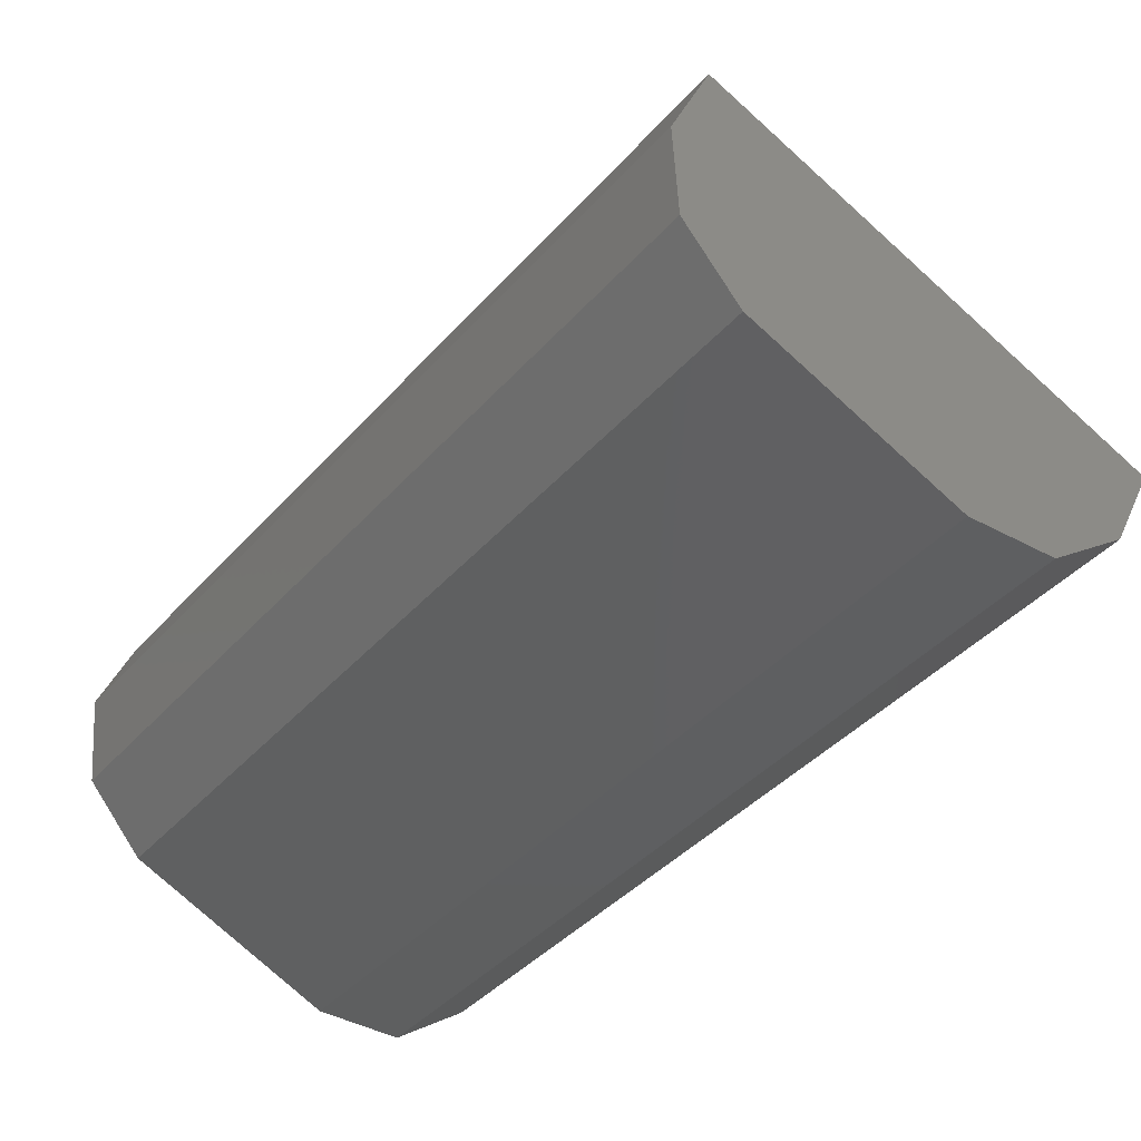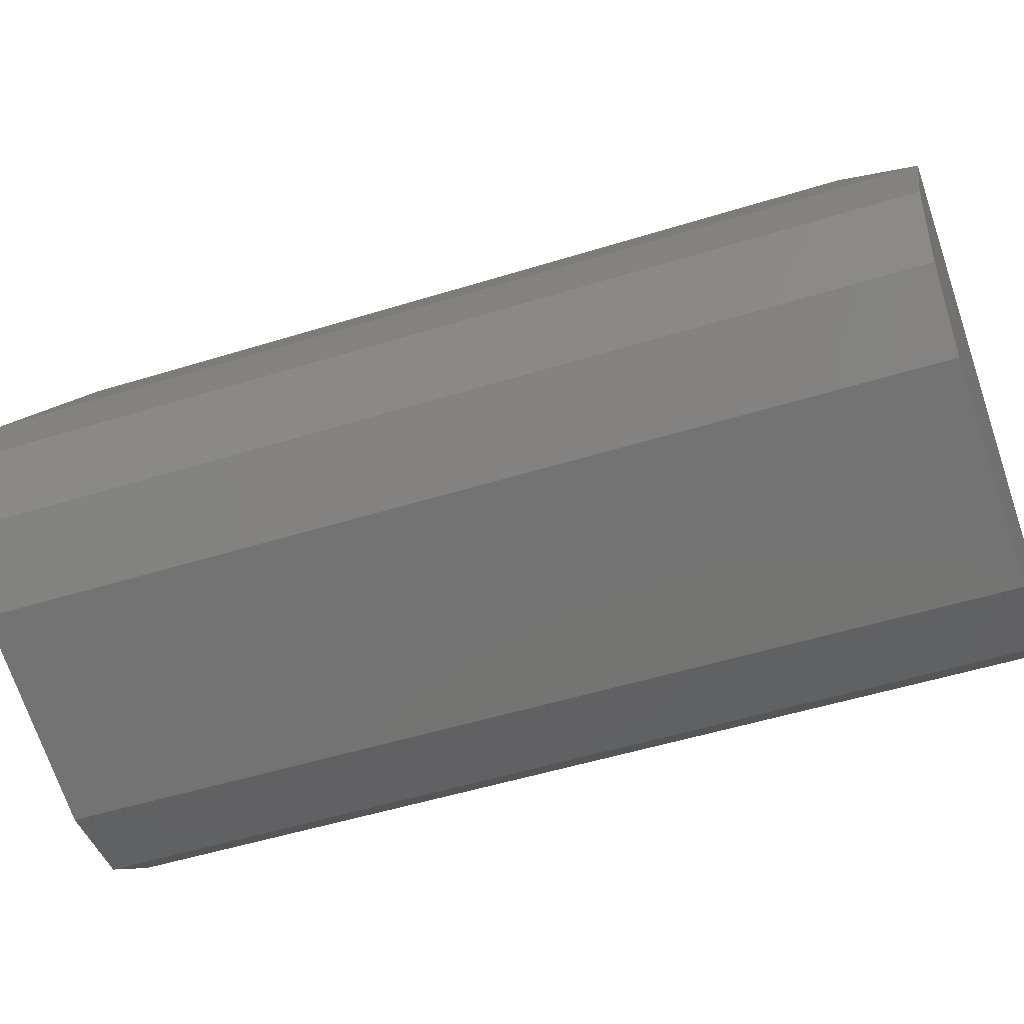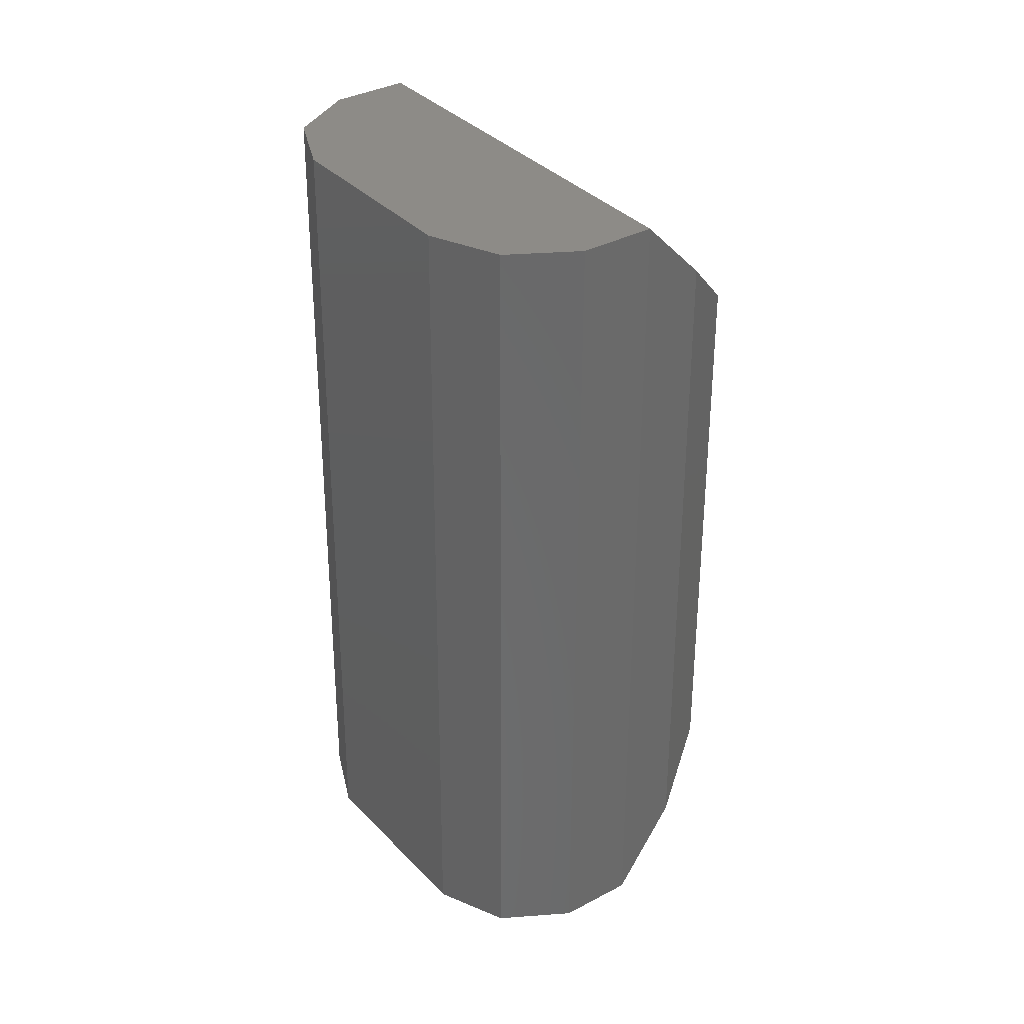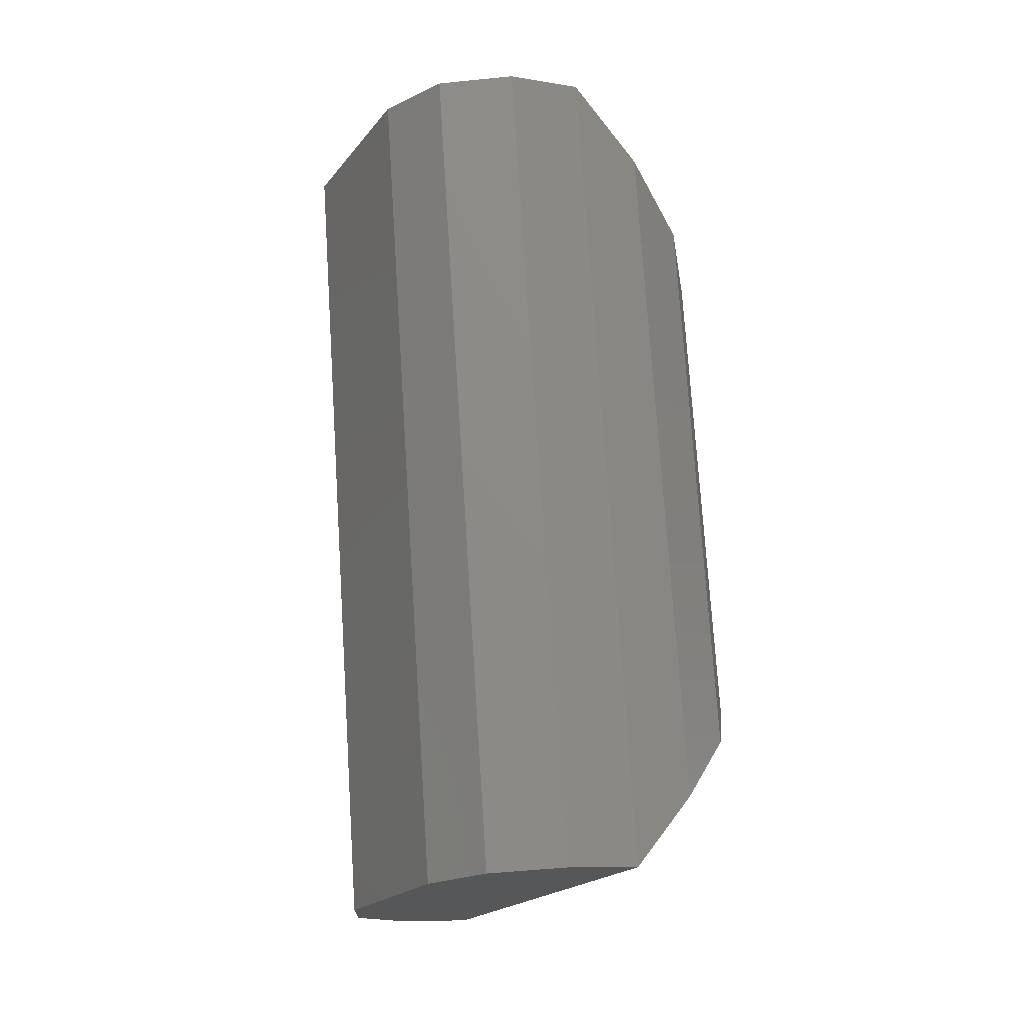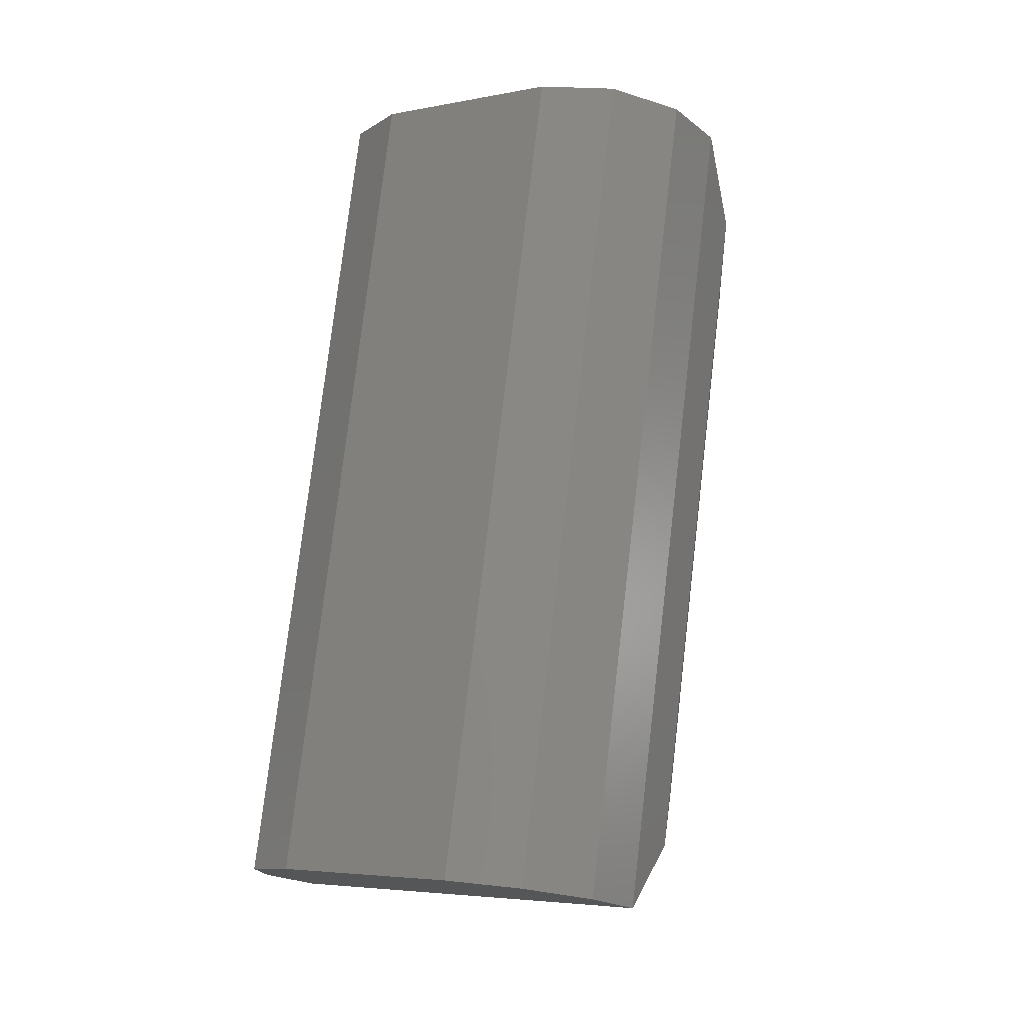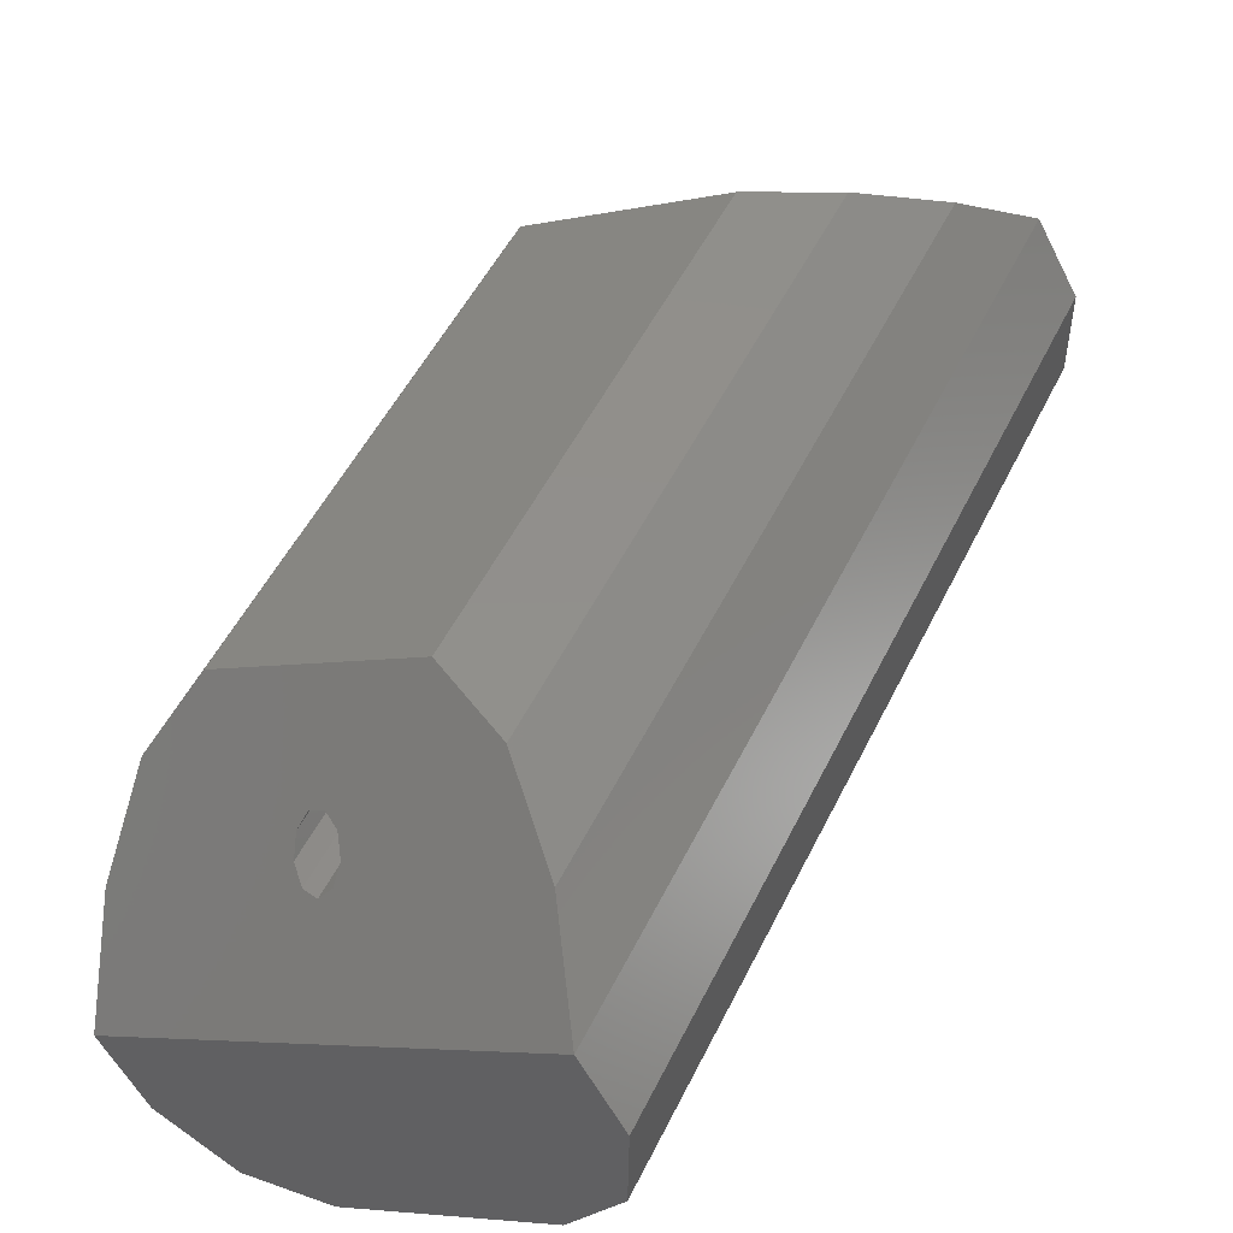
<metadata>
{"format":"stl","ext":"stl","renderer":"f3d","projection":"perspective","resolution":1024,"background":"white","views":[{"elev":-33.0,"azim":-15.9,"up":"+Z"},{"elev":-39.8,"azim":-52.0,"up":"+Z"},{"elev":15.7,"azim":-98.5,"up":"+Y"},{"elev":-35.1,"azim":-86.7,"up":"+Y"},{"elev":-31.2,"azim":-119.4,"up":"+Y"},{"elev":45.6,"azim":-136.9,"up":"+Z"}]}
</metadata>
<code>
# stl→obj: 52 verts, 110 faces
v -58.53 131.1 -14.17
v -52.63 133.1 -12.84
v -58.64 131.1 -11.96
v -57.23 131.4 -15.9
v -55.53 131.9 -16.84
v -52.35 132.9 -18.6
v -50.27 133.6 -18.75
v -48.51 134.3 -17.57
v -47.56 134.7 -15.65
v -57.7 131.5 -10.03
v -52.41 135.3 -11.25
v -52.72 135.3 -10.95
v -57.16 134 -8.481
v -52.85 135.7 -10.56
v -56.07 136.3 -7.457
v -52.75 136.1 -10.25
v -54.49 138 -7.3
v -52.45 136.5 -10.18
v -52.8 138.5 -8.239
v -52.11 136.6 -10.37
v -49.62 139.5 -10
v -51.87 136.4 -10.74
v -48.31 138.7 -11.76
v -51.86 136 -11.11
v -47.63 136.9 -13.76
v -52.07 135.5 -11.31
v -66.24 153.9 -13.04
v -60.23 155.8 -13.92
v -66.14 153.8 -15.25
v -64.83 154.2 -16.98
v -63.14 154.7 -17.92
v -59.95 155.7 -19.69
v -57.88 156.4 -19.83
v -56.11 157 -18.66
v -55.17 157.4 -16.73
v -65.3 154.3 -11.11
v -58.81 154.4 -12.16
v -59.03 154.2 -11.85
v -63.46 152.8 -9.378
v -58.94 153.9 -11.42
v -61.23 151.7 -8.192
v -58.58 153.6 -11.08
v -58.93 151.3 -7.932
v -58.11 153.5 -10.98
v -57.24 151.8 -8.87
v -57.77 153.6 -11.18
v -54.05 152.8 -10.63
v -57.7 153.8 -11.57
v -53.47 154.1 -12.5
v -57.94 154.2 -11.98
v -53.94 155.7 -14.66
v -58.38 154.4 -12.21
f 1 2 3
f 4 2 1
f 5 2 4
f 6 2 5
f 7 2 6
f 8 2 7
f 2 2 8
f 9 2 8
f 3 2 10
f 11 10 2
f 11 12 10
f 12 13 10
f 12 14 13
f 14 15 13
f 14 16 15
f 16 17 15
f 16 18 17
f 18 19 17
f 18 20 19
f 20 21 19
f 20 22 21
f 22 23 21
f 22 24 23
f 24 25 23
f 24 26 25
f 26 9 25
f 26 11 9
f 11 2 9
f 11 11 2
f 27 28 29
f 29 28 30
f 30 28 31
f 31 28 32
f 32 28 33
f 33 28 34
f 34 28 28
f 34 28 35
f 36 28 27
f 28 36 37
f 36 38 37
f 36 39 38
f 39 40 38
f 39 41 40
f 41 42 40
f 41 43 42
f 43 44 42
f 43 45 44
f 45 46 44
f 45 47 46
f 47 48 46
f 47 49 48
f 49 50 48
f 49 51 50
f 51 52 50
f 51 35 52
f 35 37 52
f 35 28 37
f 28 37 37
f 27 1 3
f 27 29 1
f 29 4 1
f 29 30 4
f 30 5 4
f 30 31 5
f 31 6 5
f 31 32 6
f 32 7 6
f 32 33 7
f 33 8 7
f 33 34 8
f 10 13 36
f 13 39 36
f 13 15 39
f 15 41 39
f 15 17 41
f 17 43 41
f 17 19 43
f 19 45 43
f 19 21 45
f 21 47 45
f 21 23 47
f 23 49 47
f 23 25 49
f 25 51 49
f 25 9 51
f 9 35 51
f 36 27 3
f 10 36 3
f 8 34 35
f 8 35 9
f 37 12 11
f 12 37 38
f 38 14 12
f 14 38 40
f 40 16 14
f 16 40 42
f 42 18 16
f 18 42 44
f 44 20 18
f 20 44 46
f 46 22 20
f 22 46 48
f 48 24 22
f 24 48 50
f 50 26 24
f 26 50 52
f 52 11 26
f 11 52 37
f 37 11 11
f 11 37 37

</code>
